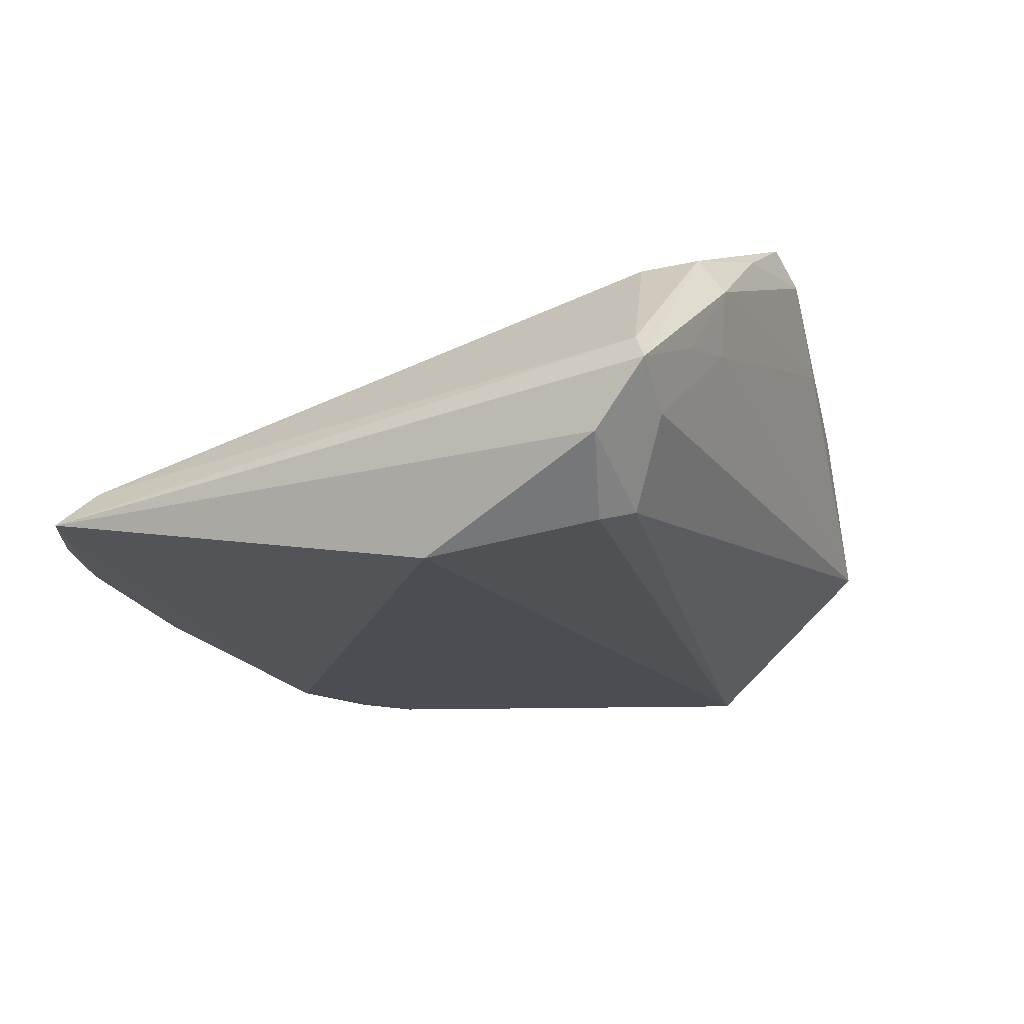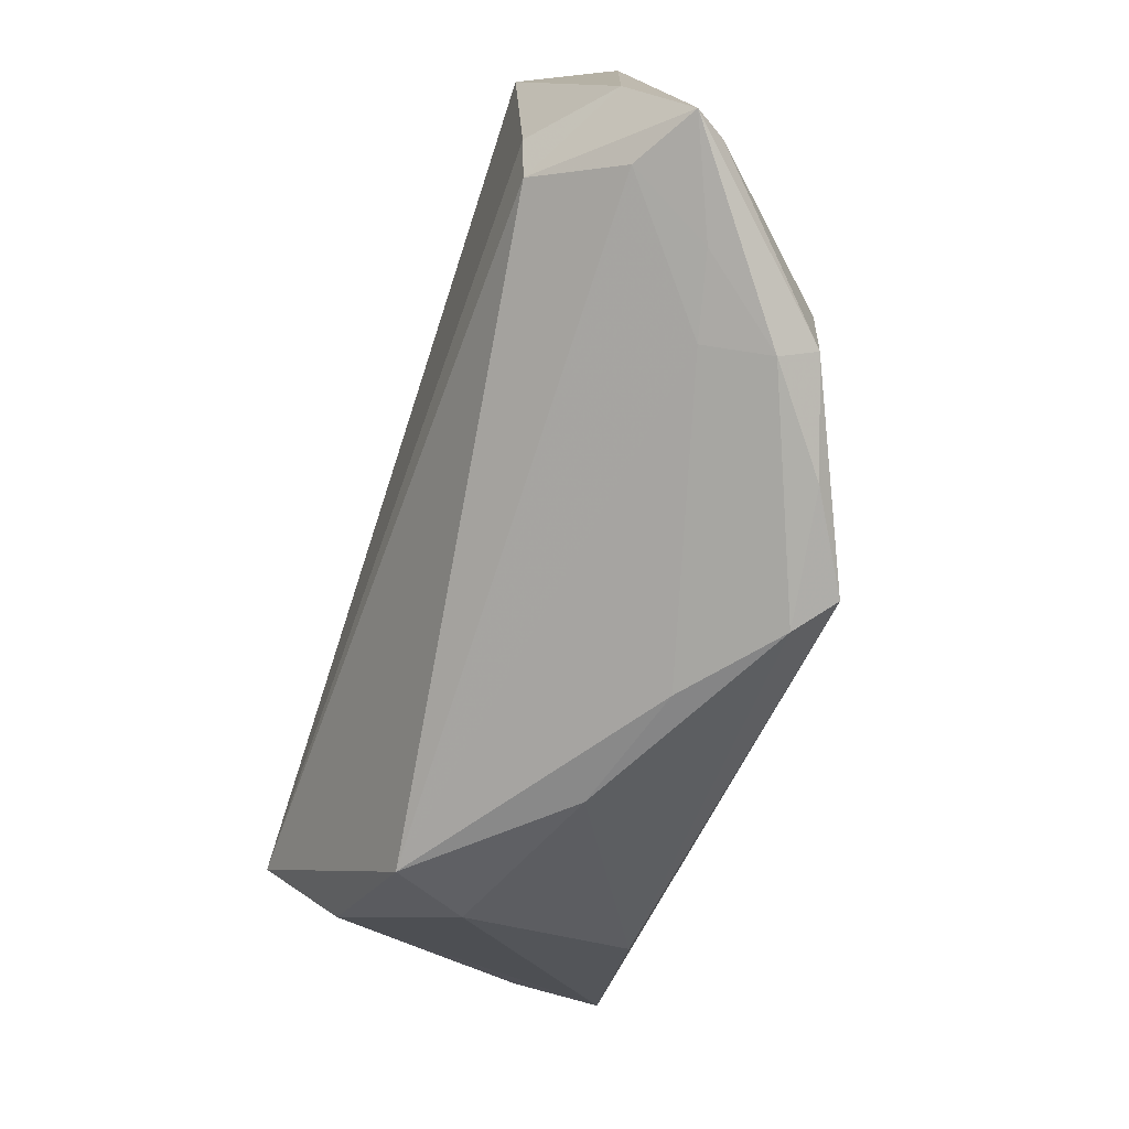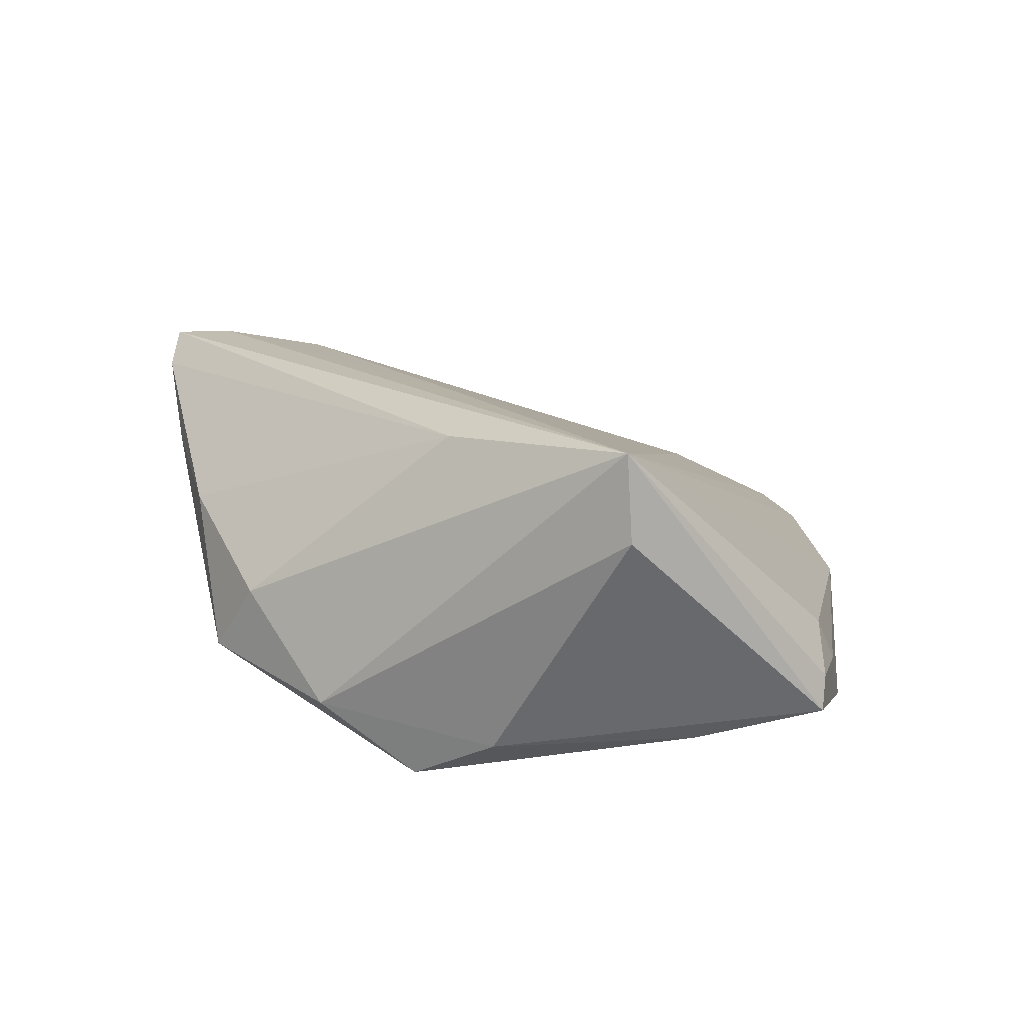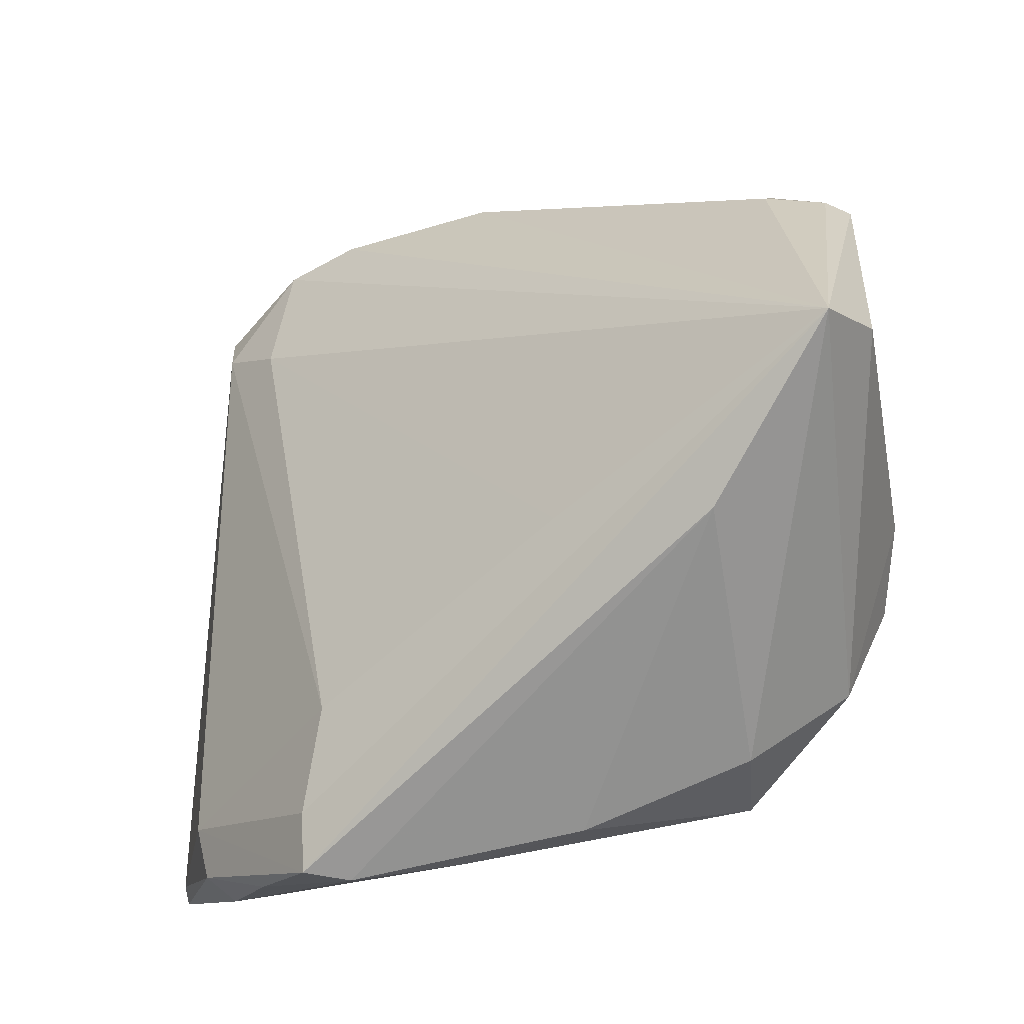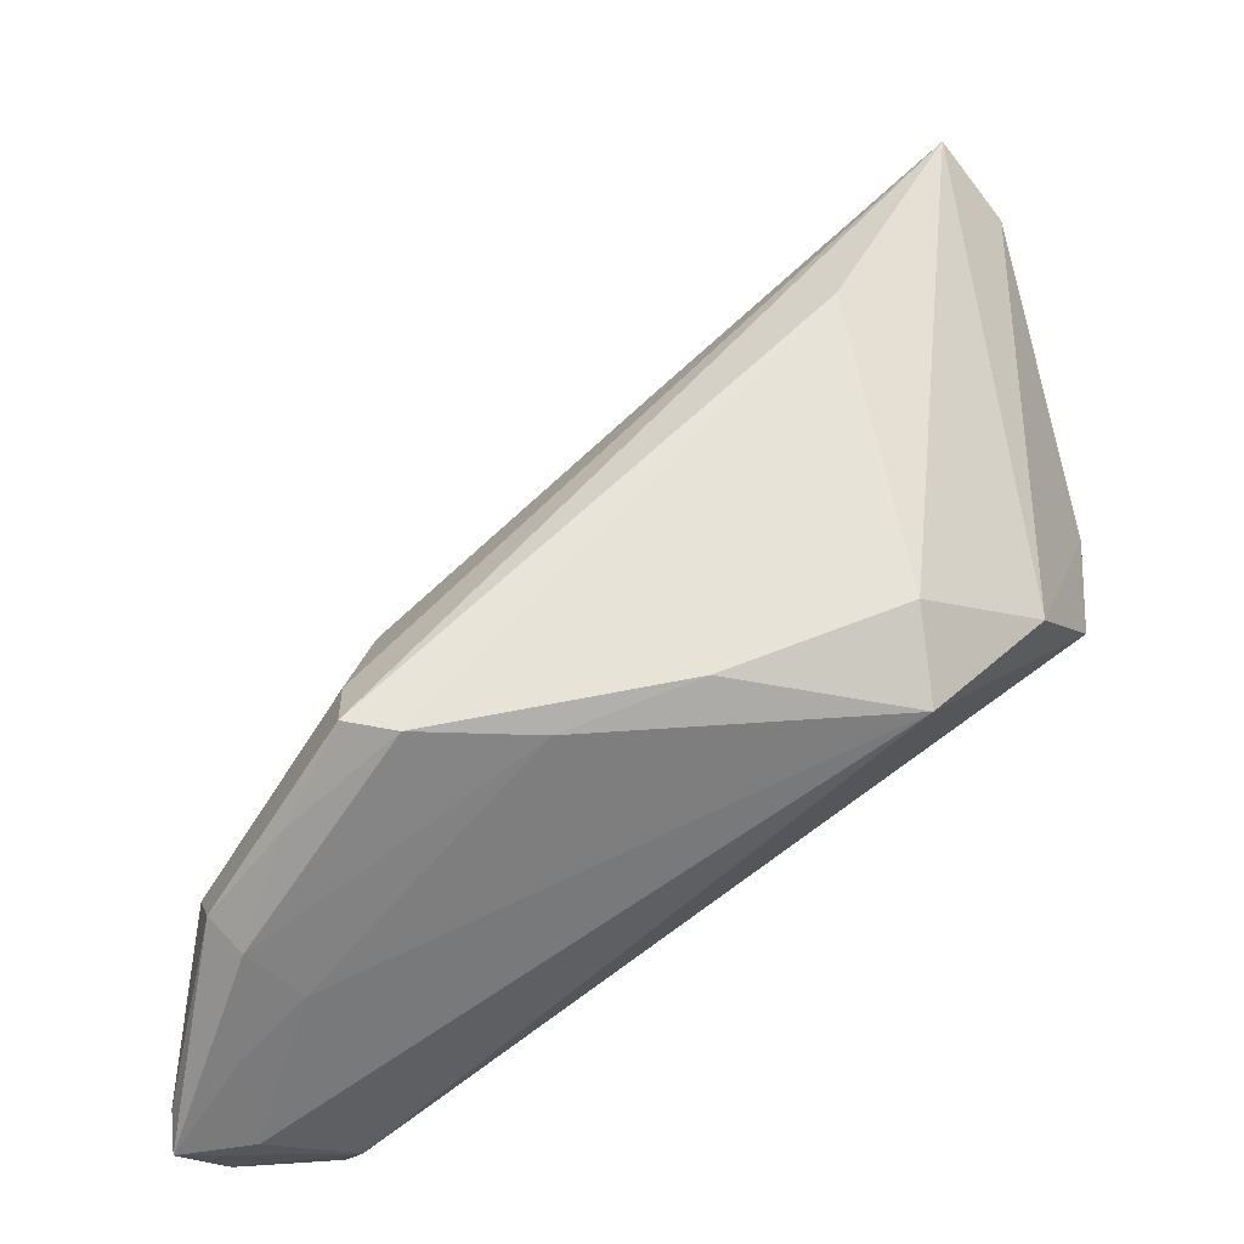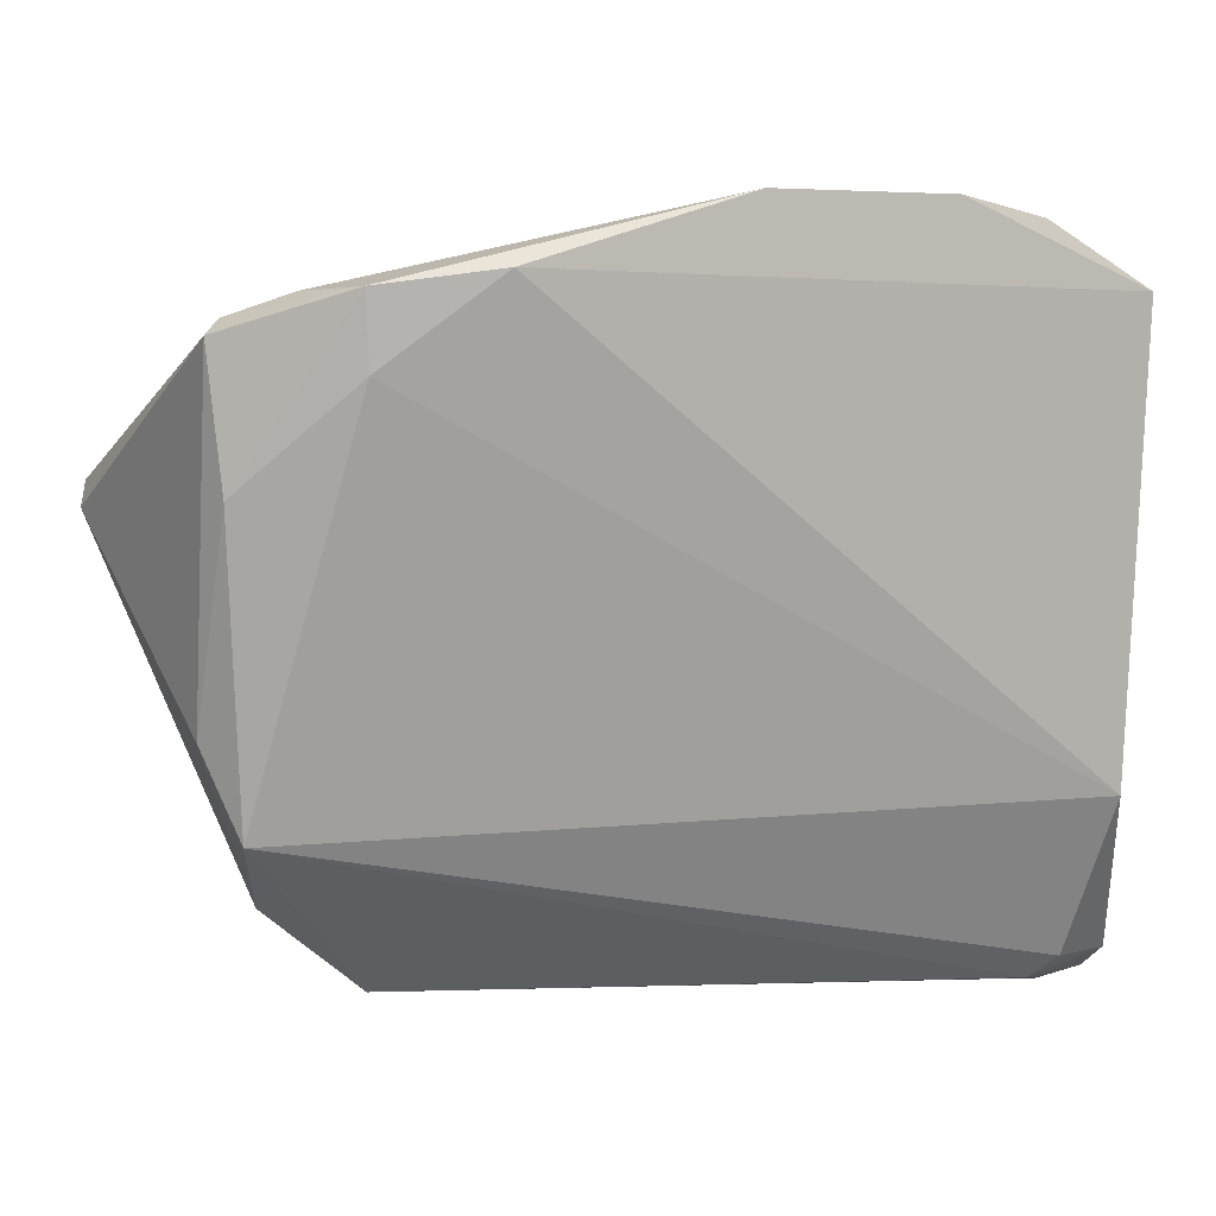
<metadata>
{"format":"obj","ext":"obj","renderer":"f3d","projection":"perspective","resolution":1024,"background":"white","views":[{"elev":-18.7,"azim":-61.0,"up":"+Z"},{"elev":-78.1,"azim":-109.4,"up":"+Y"},{"elev":17.0,"azim":87.3,"up":"+Z"},{"elev":-14.7,"azim":30.5,"up":"+Y"},{"elev":-66.0,"azim":32.9,"up":"+Y"},{"elev":21.8,"azim":167.9,"up":"+Y"}]}
</metadata>
<code>
v -0.01525 -0.04841 0.0239
v -0.04729 -0.0377 -0.02111
v -0.03797 -0.04697 0.01336
v -0.05192 -0.01702 -0.0239
v -0.04444 0.04435 -0.0111
v 0.0279 0.043 -0.01784
v -0.04406 -0.04844 -0.0007399
v -0.0001582 -0.0471 0.01153
v -0.04571 0.02869 -0.0153
v 0.03342 -0.03544 4.248e-05
v 0.03968 -0.009744 0.0221
v -0.05331 0.03188 -0.008229
v 0.05625 0.0115 0.01298
v 0.04347 0.03782 -0.01385
v -0.05565 -0.04145 -0.01366
v 0.04128 -0.0264 -0.01247
v 0.01447 -0.04344 0.007322
v -0.01429 -0.02812 0.02199
v -0.0347 0.04757 -0.0119
v -0.049 -0.04671 -0.01033
v -0.05421 -0.04603 -0.002677
v 0.0293 -0.04021 -0.008606
v -0.03637 -0.04975 0.009216
v -0.03477 -0.04832 0.001605
v -0.01556 -0.0412 0.0239
v -0.05158 0.01803 -0.005059
v 0.05536 0.01094 0.0239
v 0.04669 -0.004563 -0.01663
v 0.04165 0.03835 -0.009785
v -0.05625 -0.04807 -0.006157
v -0.05625 0.03621 -0.01256
v 0.03543 0.03837 -0.004544
v 0.04265 0.02177 -0.0176
v 0.028 0.03441 -0.01959
v -0.0257 -0.04909 0.0177
v 0.03383 0.04083 -0.01039
v -0.01321 0.04975 -0.01395
v -0.04254 0.02935 -0.003293
v -0.04393 -0.04082 -0.01982
v 0.04285 -0.01449 -0.02162
v -0.01076 -0.04927 0.02017
v 0.01916 -0.008451 0.02278
v 0.01336 0.04432 -0.01885
v -0.04047 -0.04054 0.0124
f 1 44 3
f 14 27 13
f 14 33 6
f 40 4 34
f 34 33 40
f 6 33 34
f 23 3 30
f 41 23 8
f 1 27 25
f 25 44 1
f 25 18 44
f 44 18 12
f 30 3 21
f 21 3 44
f 31 30 21
f 21 12 31
f 40 33 28
f 33 14 28
f 28 14 13
f 15 39 30
f 15 30 31
f 31 4 15
f 2 4 40
f 40 39 2
f 2 15 4
f 39 15 2
f 30 39 20
f 9 4 31
f 43 34 4
f 4 9 43
f 6 34 43
f 43 9 31
f 1 3 35
f 3 23 35
f 35 41 1
f 23 41 35
f 27 10 16
f 13 27 16
f 16 28 13
f 40 28 16
f 11 10 27
f 11 27 1
f 1 41 11
f 27 19 5
f 5 19 31
f 31 12 5
f 38 12 18
f 27 5 38
f 38 5 12
f 44 12 26
f 26 21 44
f 12 21 26
f 8 23 24
f 27 38 42
f 42 38 18
f 42 25 27
f 18 25 42
f 29 36 32
f 29 14 6
f 6 36 29
f 27 14 29
f 29 32 27
f 32 36 37
f 37 19 27
f 27 32 37
f 37 36 6
f 6 43 37
f 31 19 37
f 37 43 31
f 7 23 30
f 7 24 23
f 30 20 7
f 20 24 7
f 22 16 10
f 22 39 40
f 40 16 22
f 22 20 39
f 8 24 22
f 22 24 20
f 17 41 8
f 8 22 17
f 17 22 10
f 17 11 41
f 10 11 17

</code>
